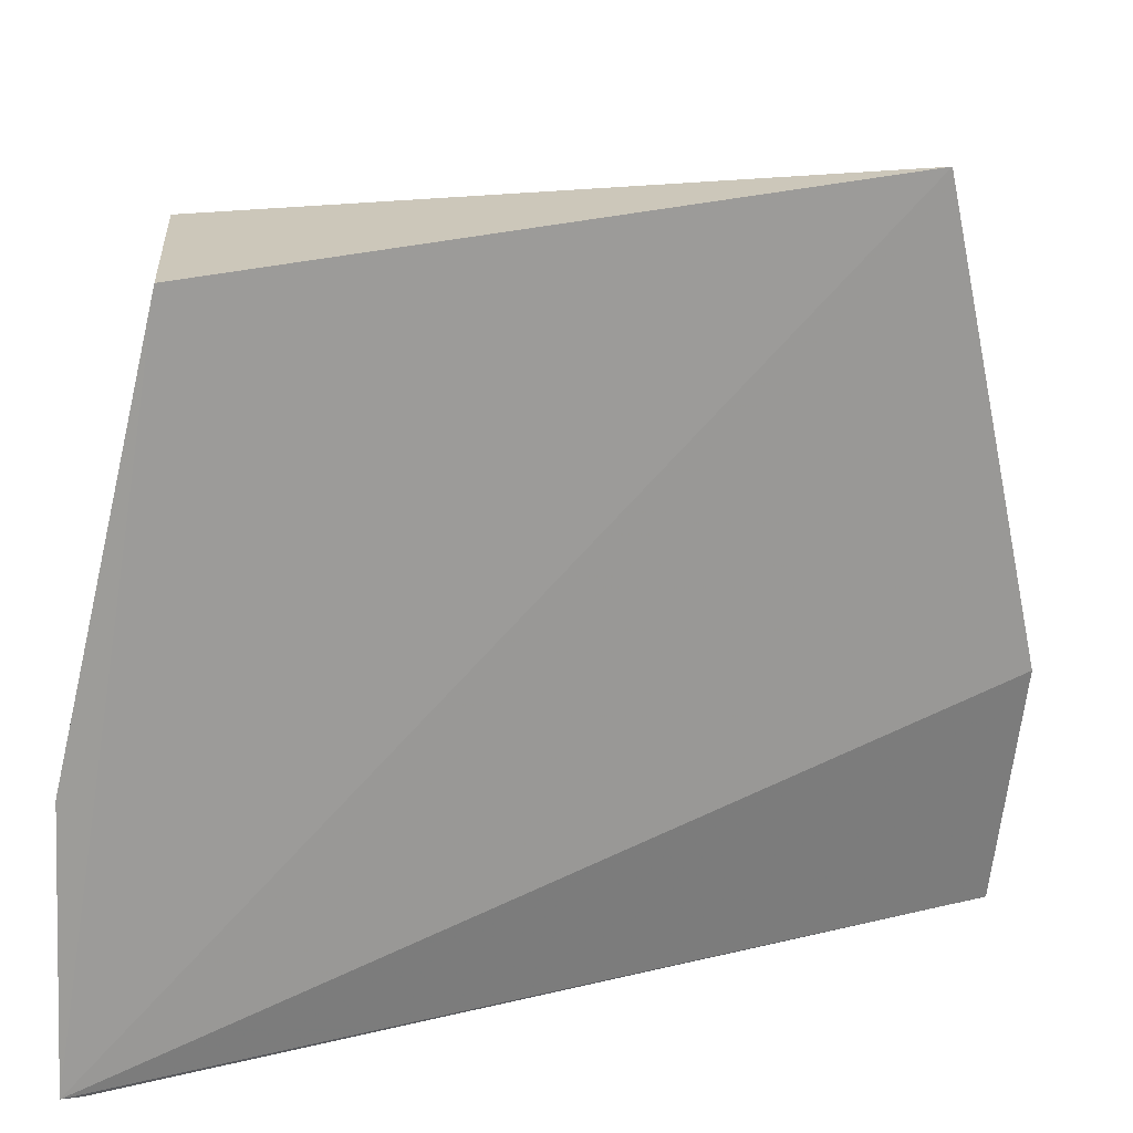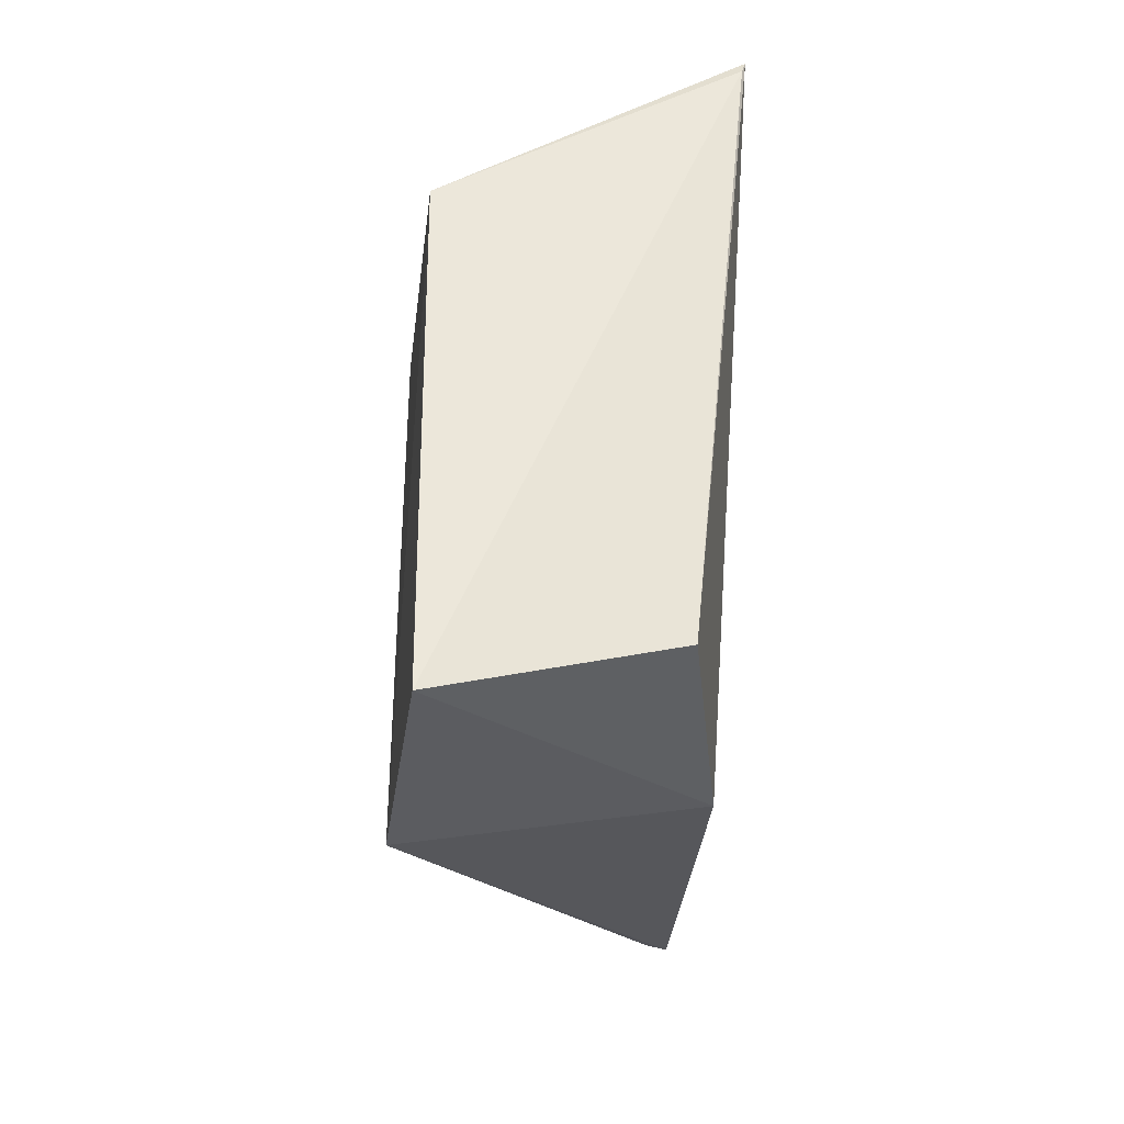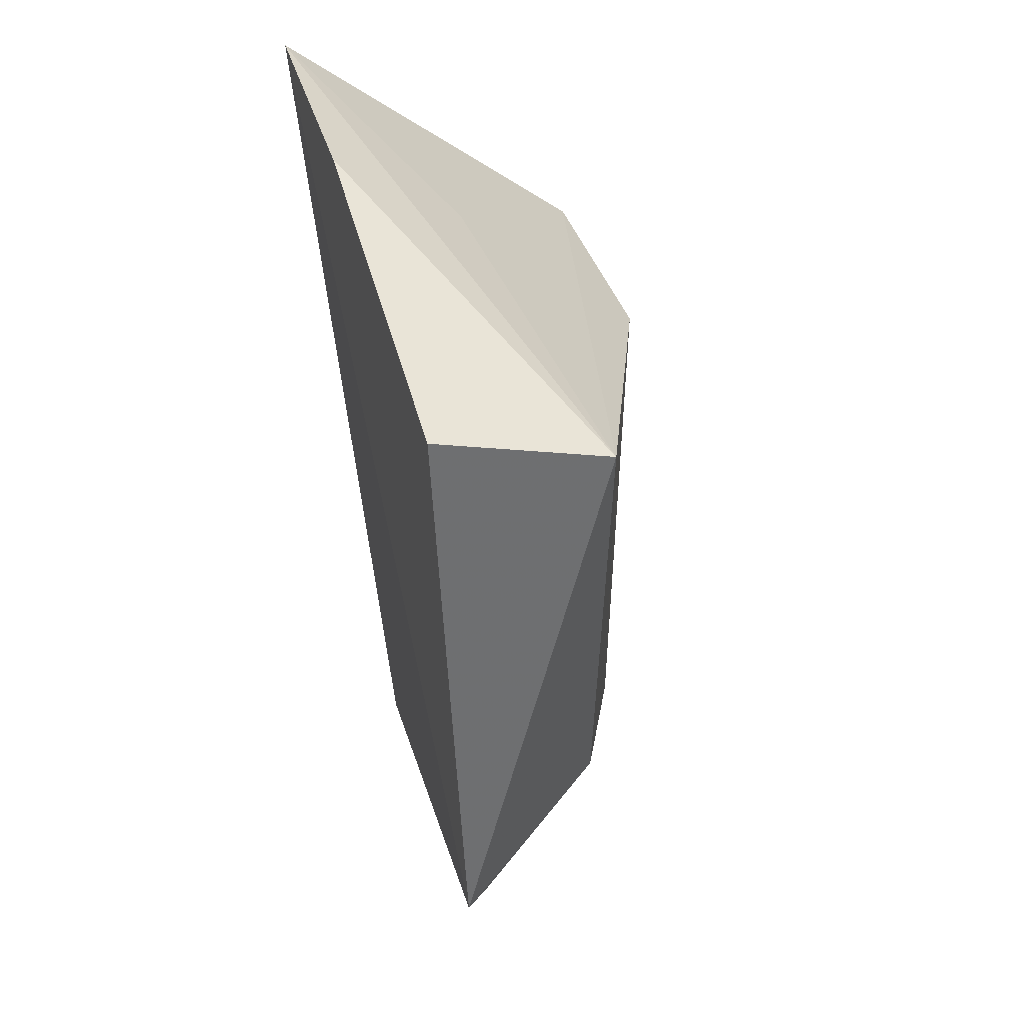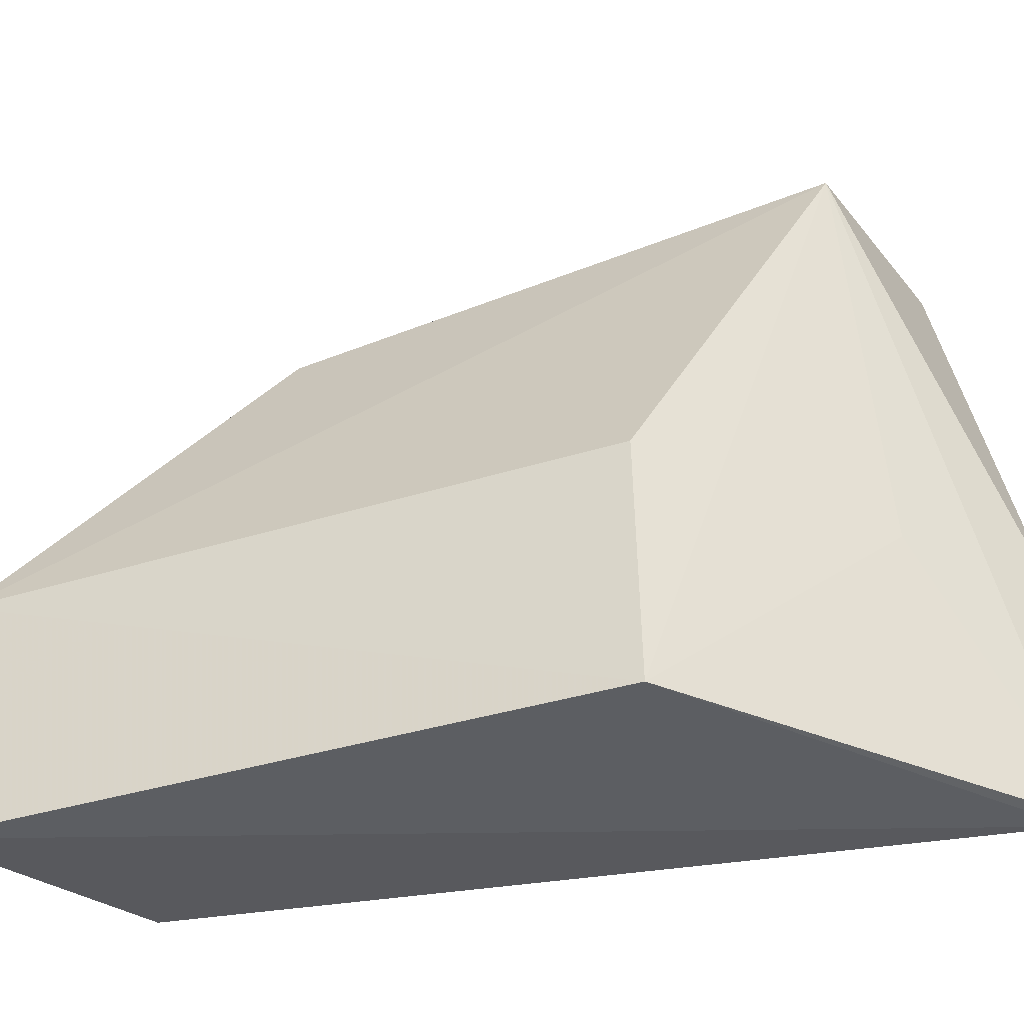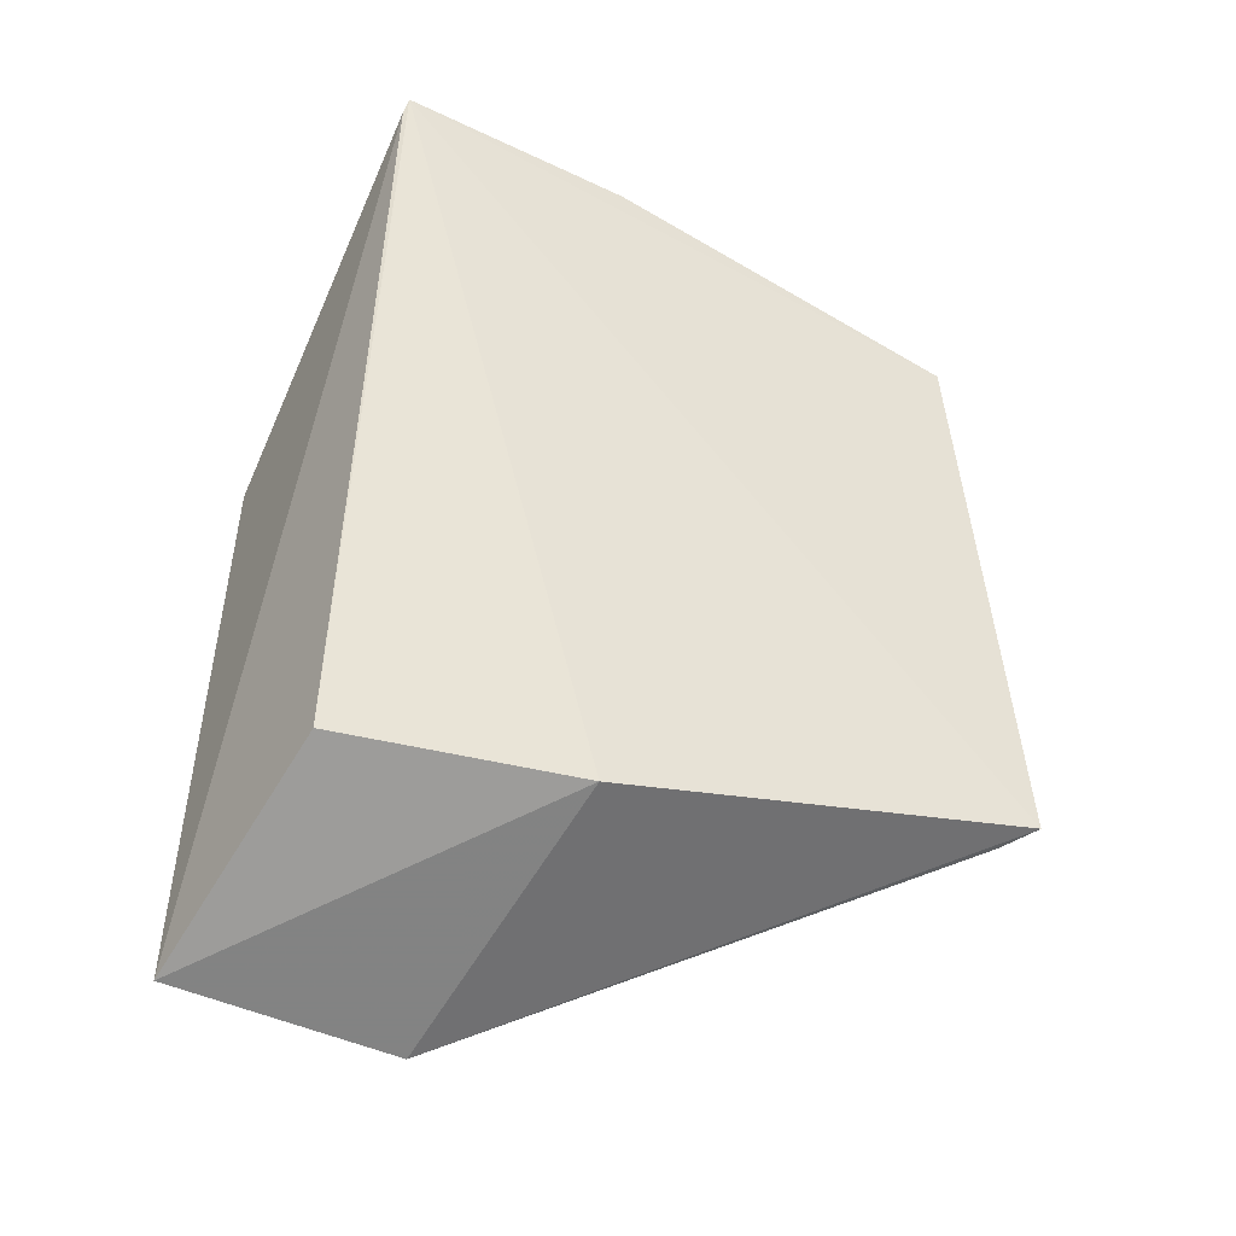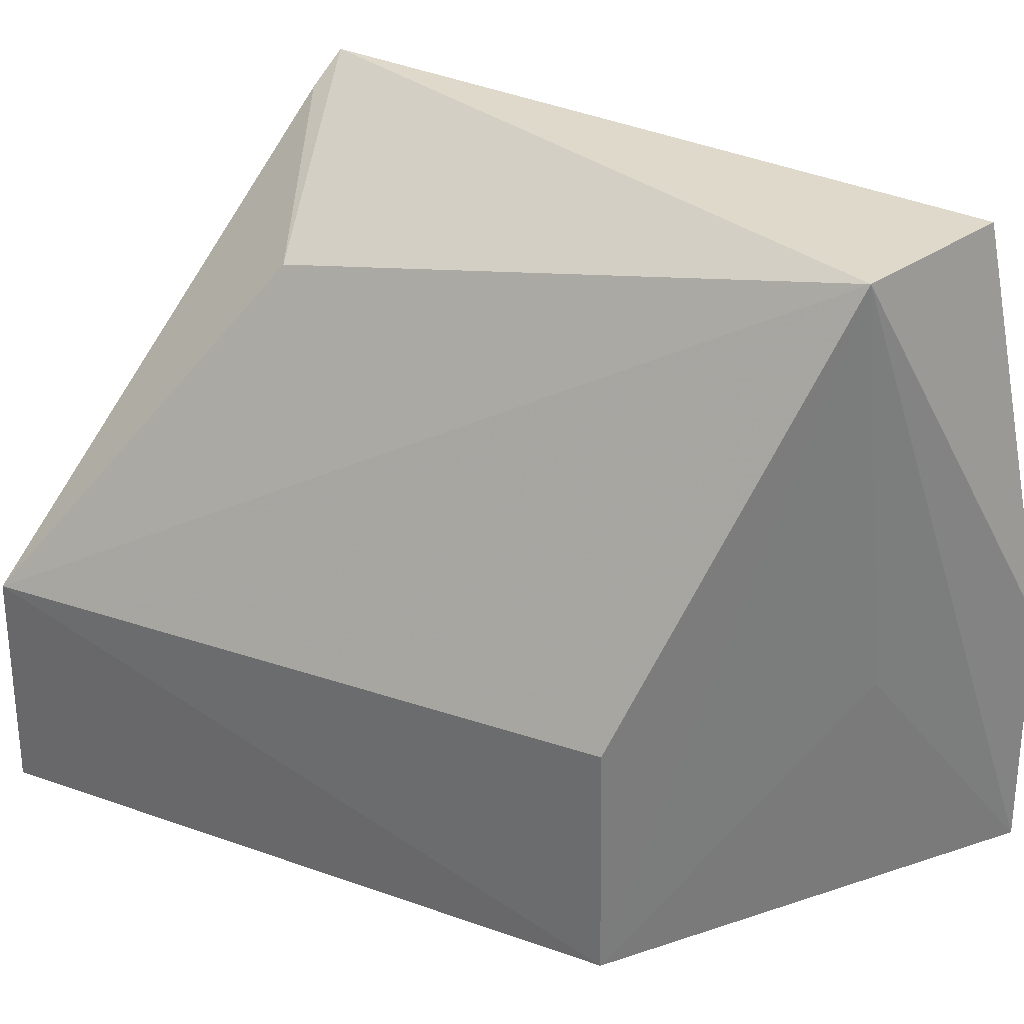
<metadata>
{"format":"obj","ext":"obj","renderer":"f3d","projection":"perspective","resolution":1024,"background":"white","views":[{"elev":16.4,"azim":70.7,"up":"+Y"},{"elev":-41.7,"azim":-8.4,"up":"+Z"},{"elev":40.4,"azim":161.1,"up":"+Z"},{"elev":-36.9,"azim":-69.7,"up":"+Y"},{"elev":-47.4,"azim":60.5,"up":"+Z"},{"elev":33.6,"azim":-64.6,"up":"+Y"}]}
</metadata>
<code>
v 0.05243 0.08094 0.0581
v 0.05182 0.0668 0.05854
v 0.05035 0.08082 0.01077
v 0.03291 0.07968 0.005732
v 0.03256 0.08043 0.04173
v 0.03299 0.06633 0.005319
v 0.05256 0.1057 0.01721
v 0.04295 0.1039 0.05031
v 0.04691 0.06769 0.01086
v 0.03237 0.06667 0.04205
v 0.05342 0.1029 0.05318
v 0.04162 0.09854 0.01952
v 0.05151 0.06661 0.05742
v 0.04431 0.08027 0.05205
v 0.05088 0.1041 0.01643
f 6 4 3
f 7 2 3
f 7 3 4
f 8 2 1
f 8 4 5
f 9 6 3
f 9 3 2
f 10 5 4
f 10 4 6
f 10 8 5
f 11 1 2
f 11 2 7
f 11 8 1
f 11 7 8
f 12 8 7
f 12 4 8
f 13 9 2
f 13 6 9
f 13 10 6
f 13 2 10
f 14 10 2
f 14 2 8
f 14 8 10
f 15 12 7
f 15 7 4
f 15 4 12

</code>
